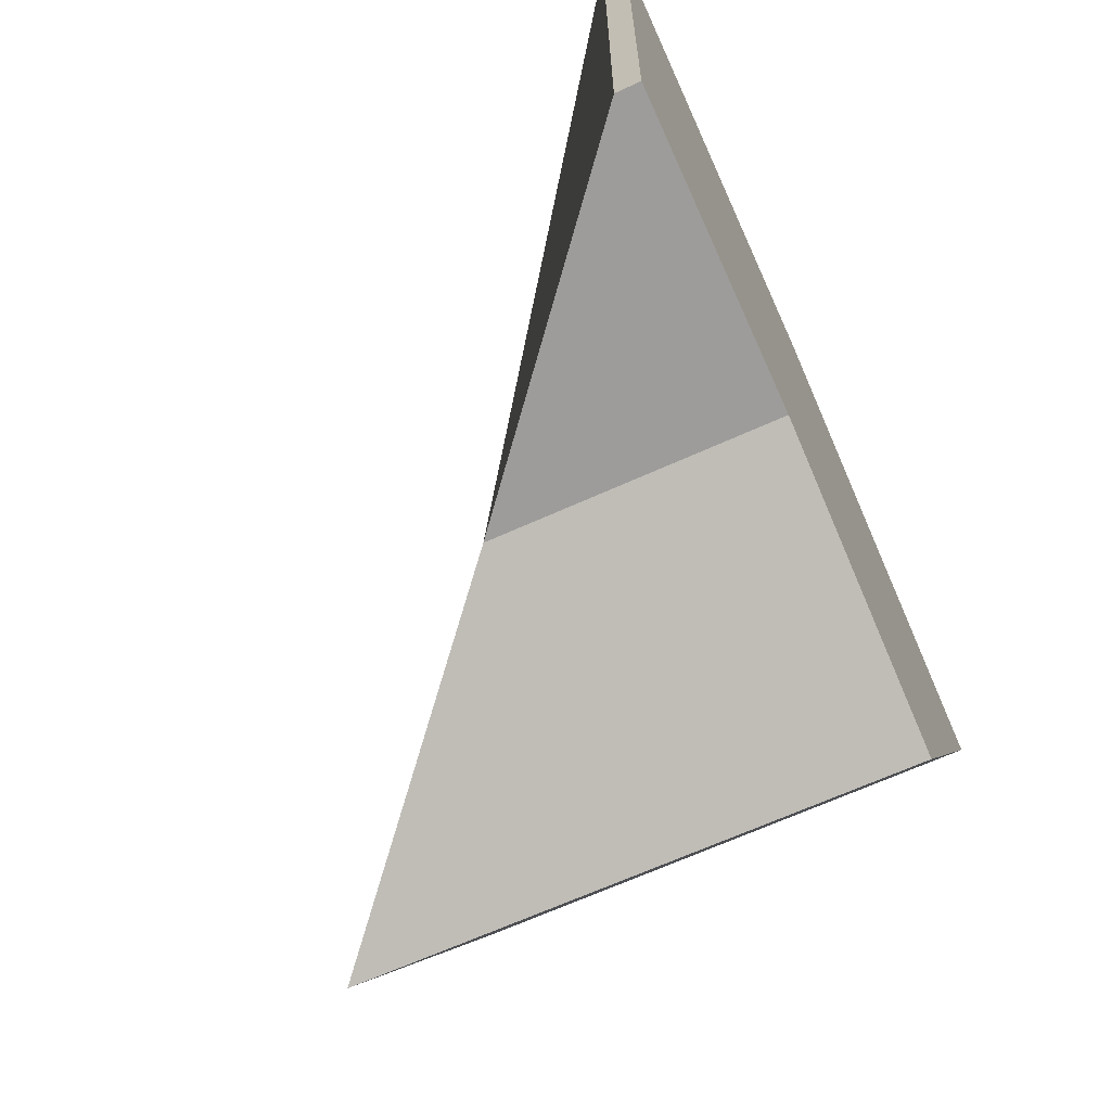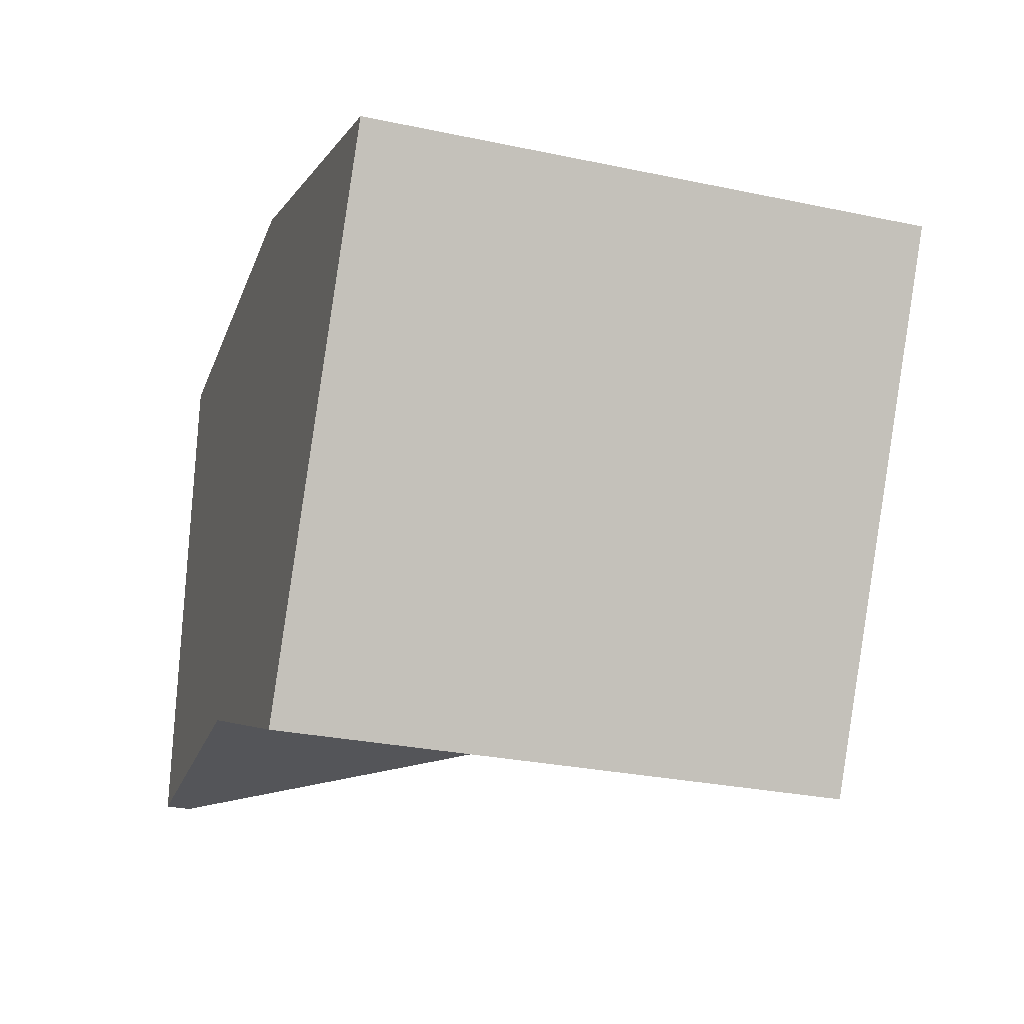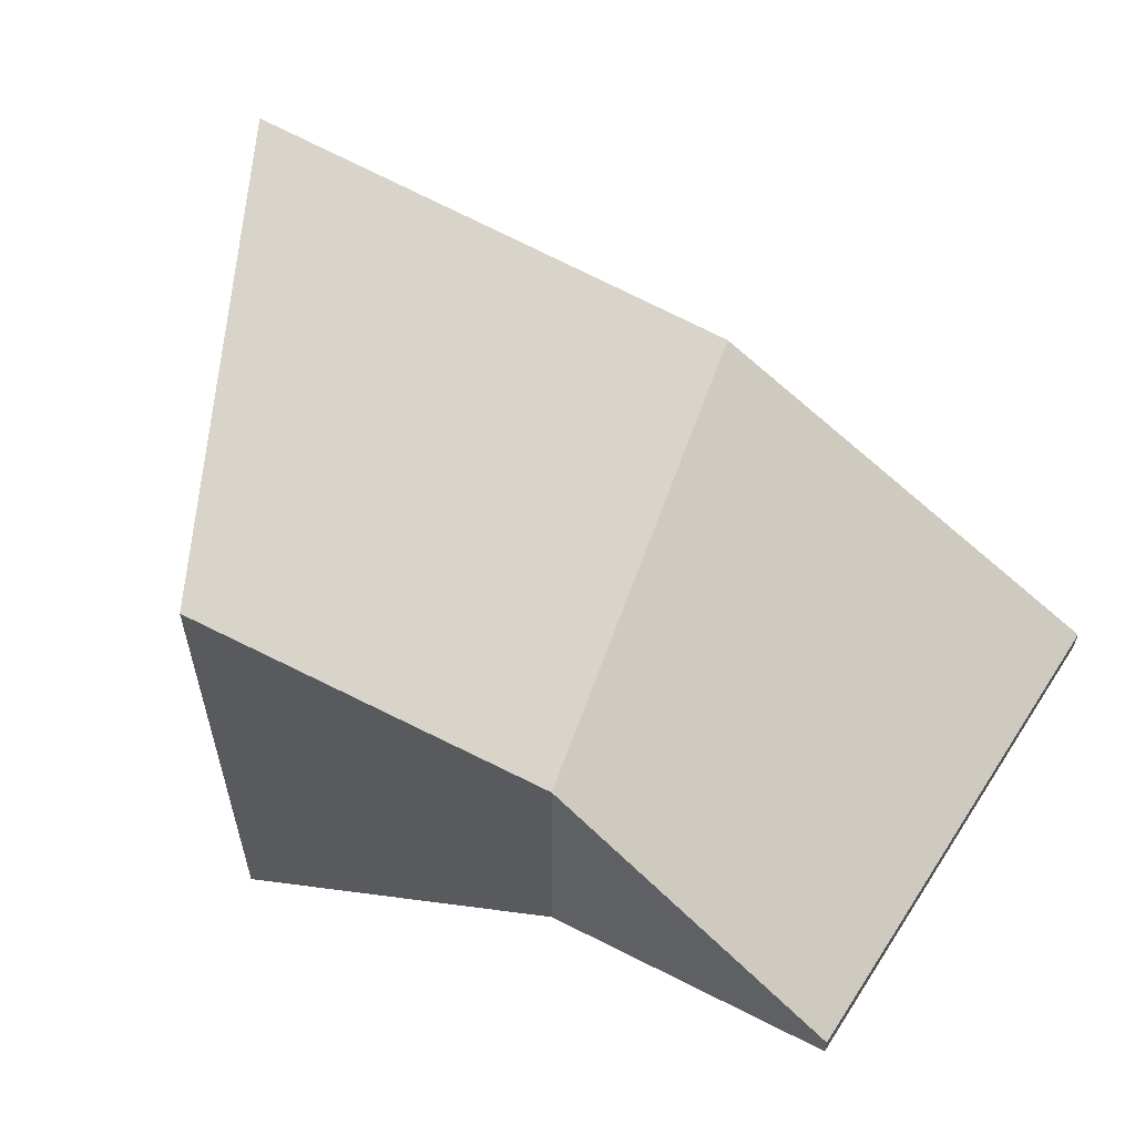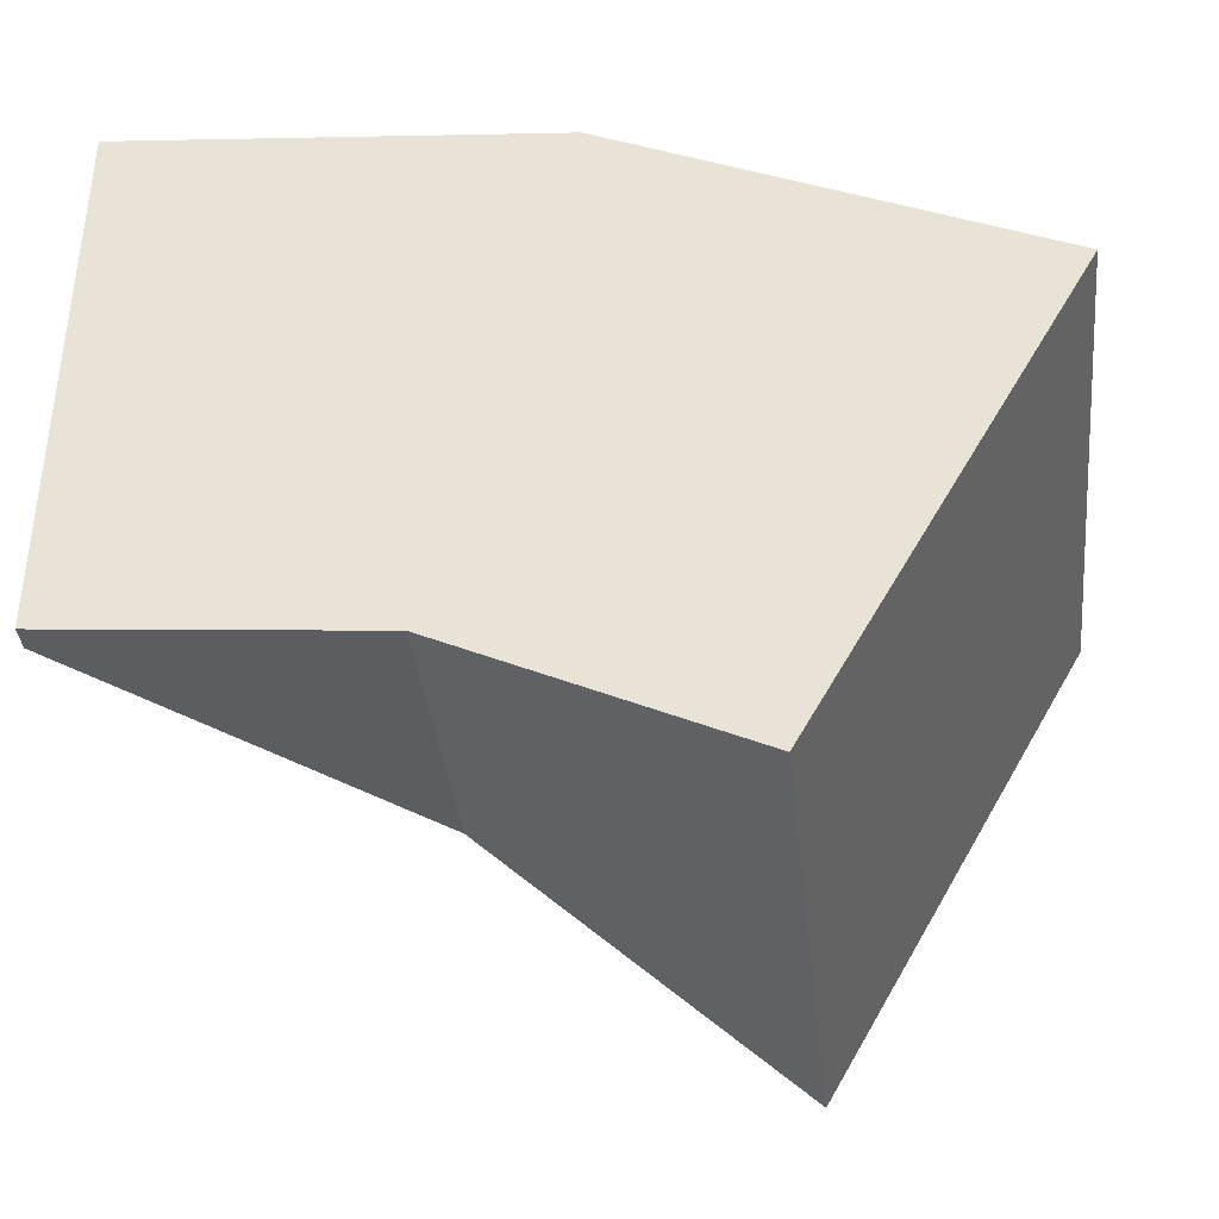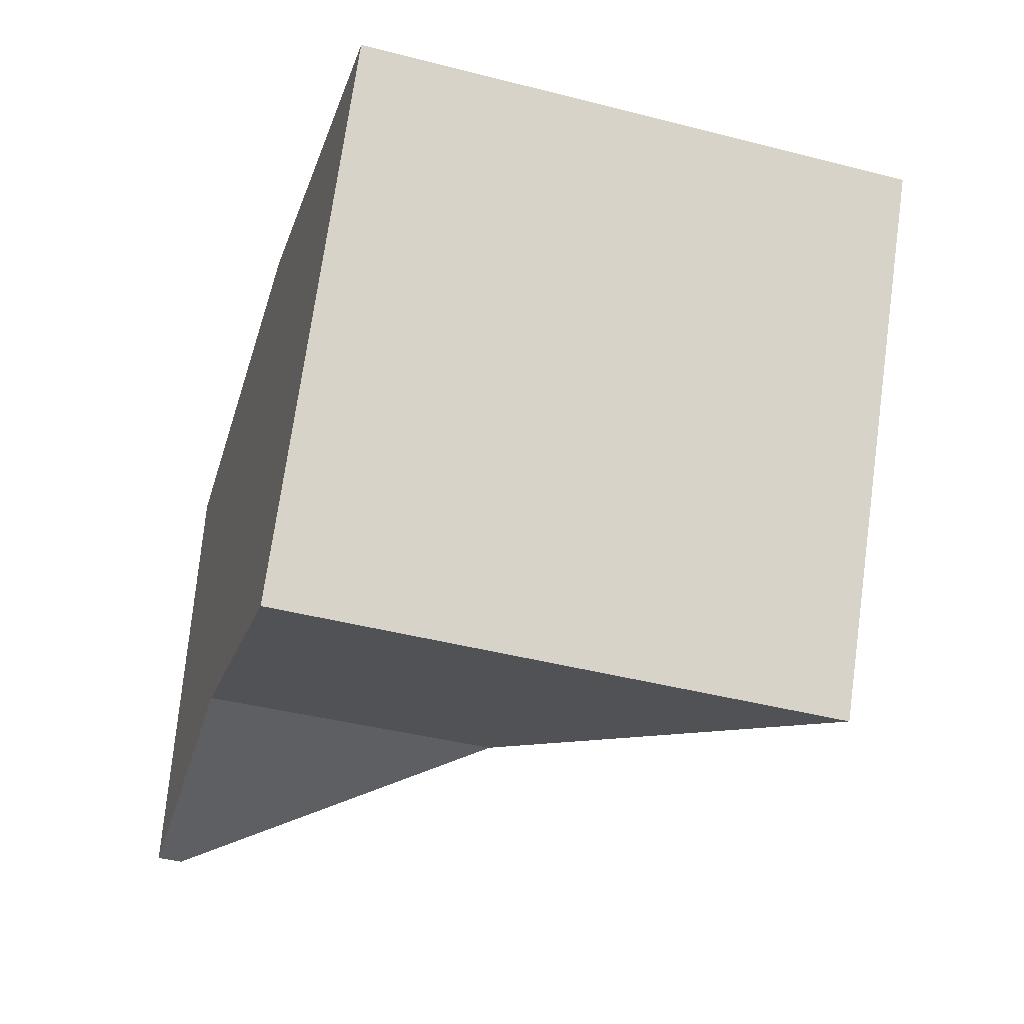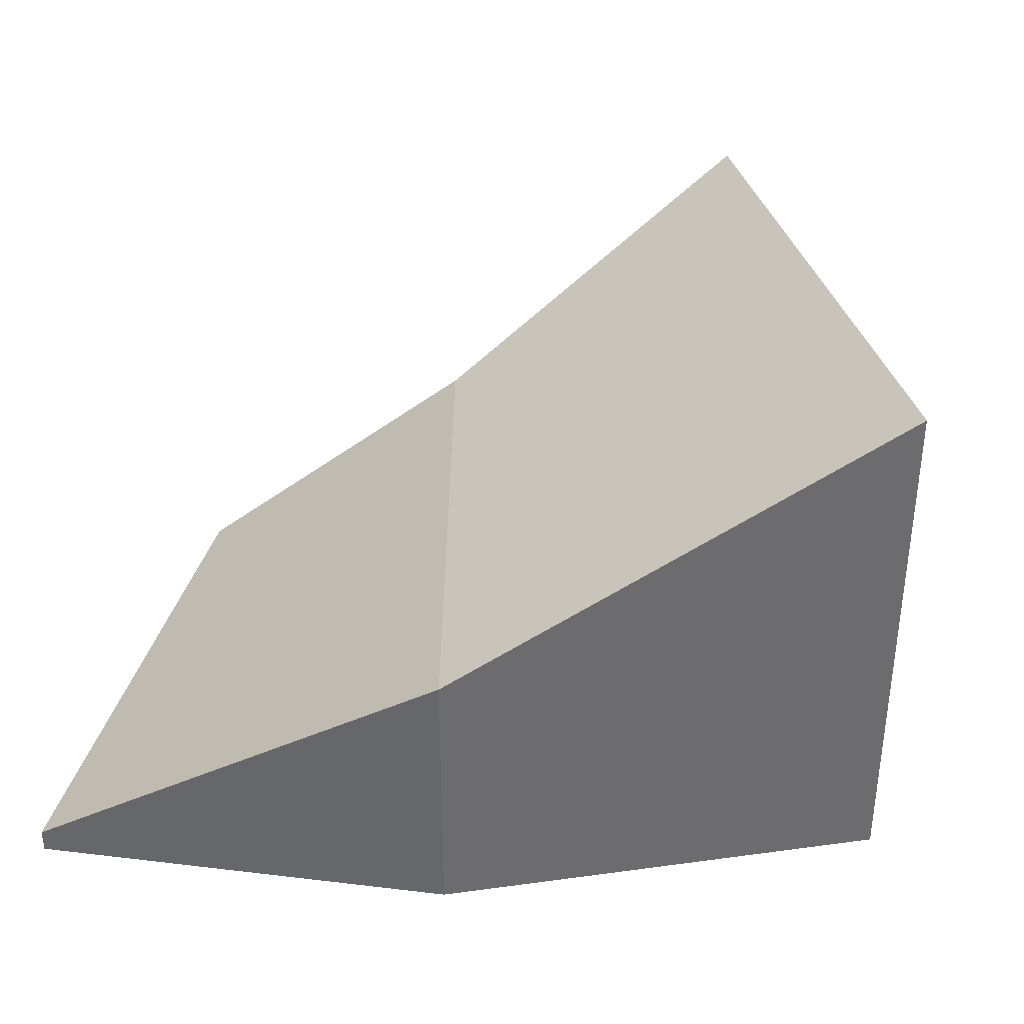
<metadata>
{"format":"obj","ext":"obj","renderer":"f3d","projection":"perspective","resolution":1024,"background":"white","views":[{"elev":-66.4,"azim":-65.4,"up":"+Z"},{"elev":-29.8,"azim":72.8,"up":"+Z"},{"elev":59.0,"azim":-147.1,"up":"+Y"},{"elev":-37.9,"azim":6.3,"up":"+Z"},{"elev":-45.9,"azim":73.6,"up":"+Z"},{"elev":36.7,"azim":14.2,"up":"+Y"}]}
</metadata>
<code>
o Cube.021_Cube.037
v 0 0 1
v 0 0.04476 1
v 1.569 0 0.5765
v 1.569 1 0.5765
v -0.002245 0 -0.00273
v -0.002124 0.04476 -0.002715
v 1.075 0 -0.296
v 1.076 1 -0.2934
v 0.7942 0 0.9255
v 0.7942 0.5224 0.9255
v 0.5572 0 -0.05253
v 0.5579 0.5224 -0.04619
f 9 3 4 10
f 3 7 8 4
f 11 5 6 12
f 5 1 2 6
f 9 1 5 11
f 12 6 2 10
f 8 12 10 4
f 3 9 11 7
f 7 11 12 8
f 1 9 10 2

</code>
